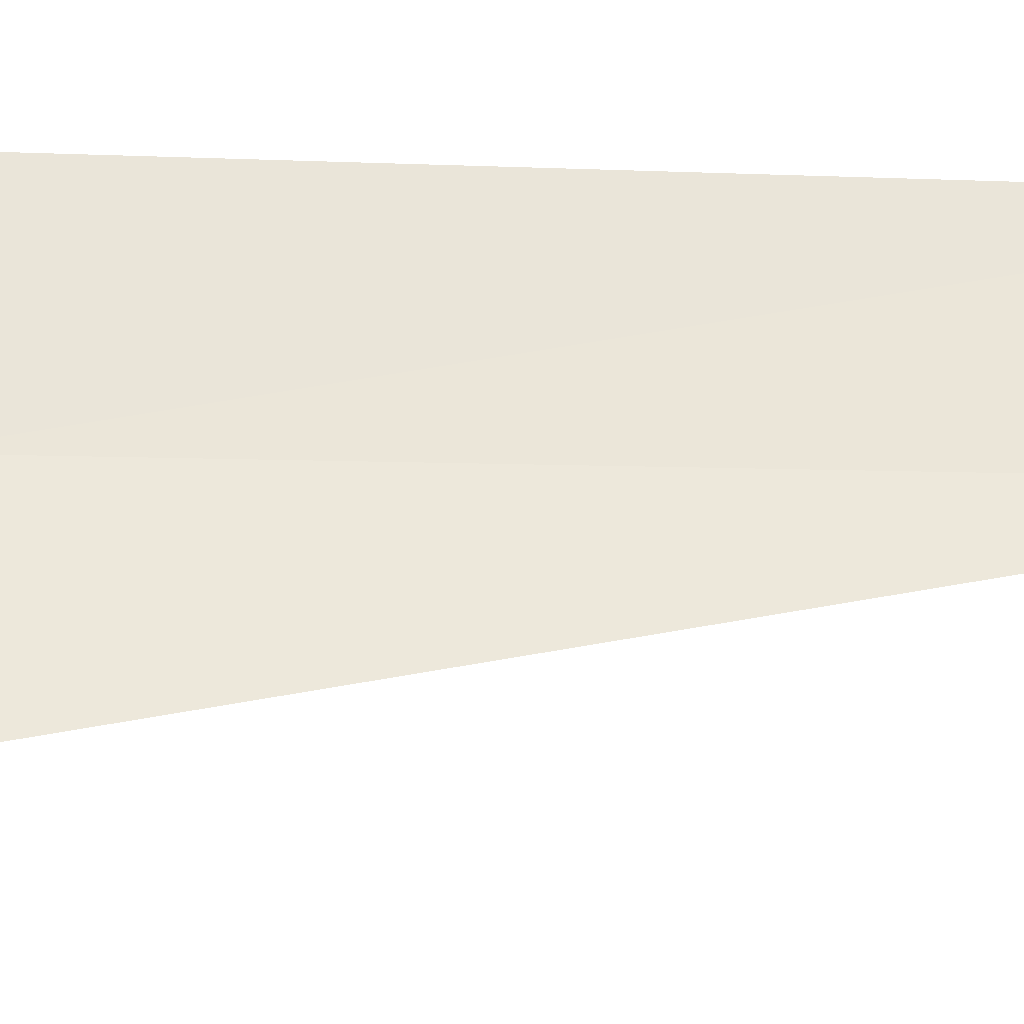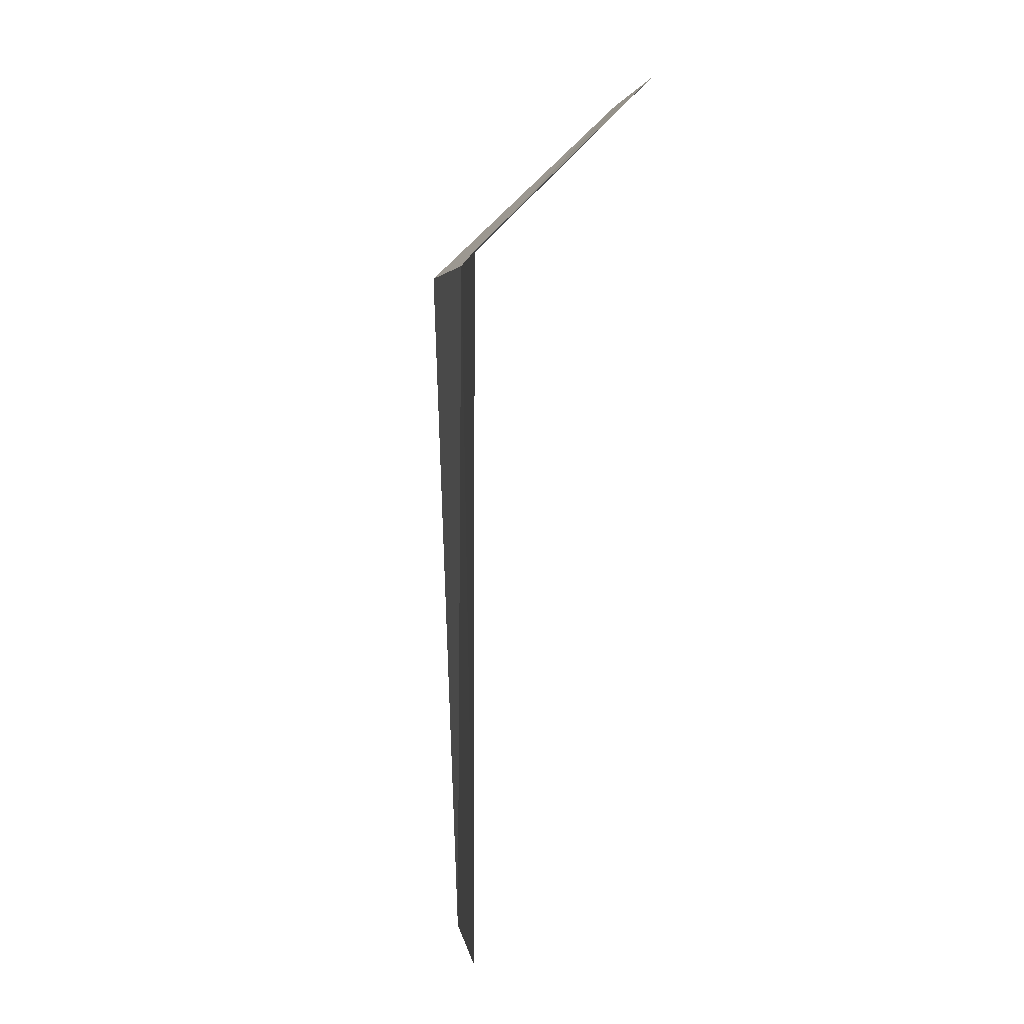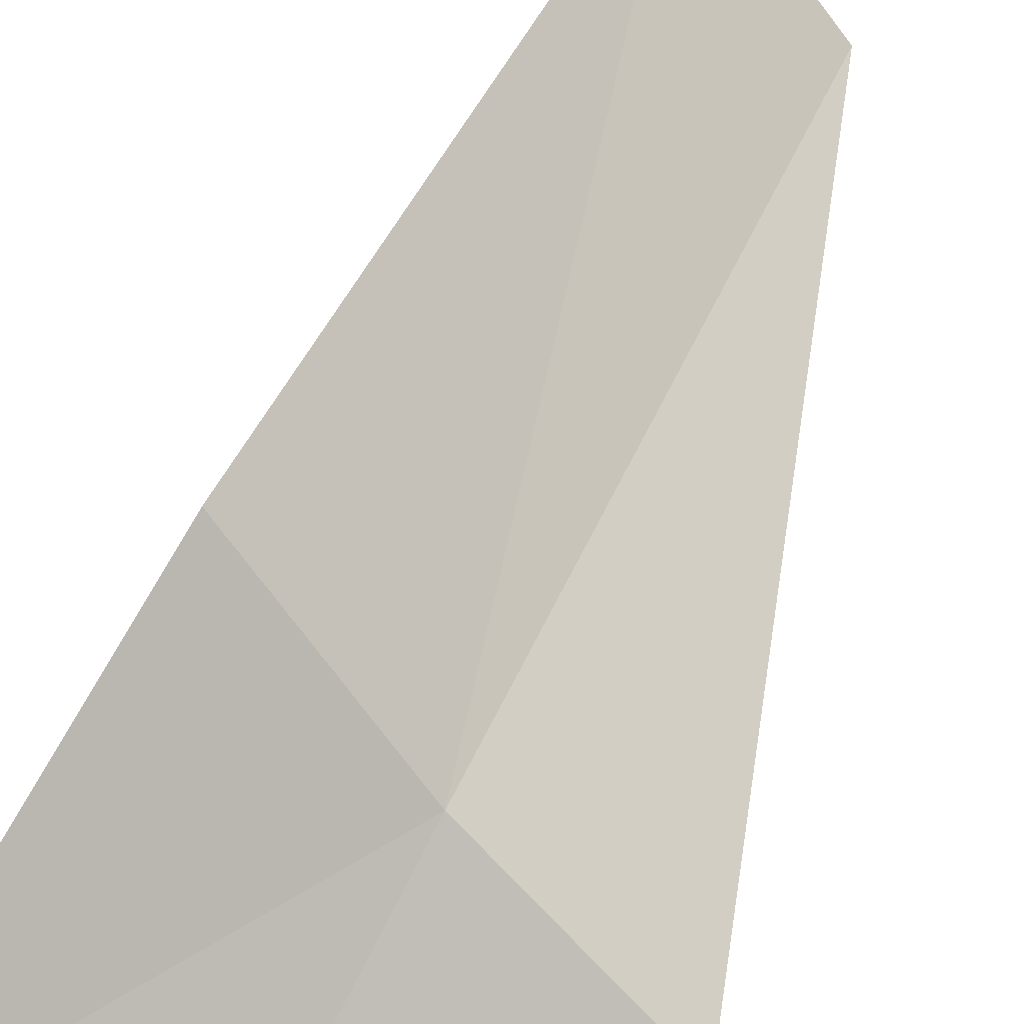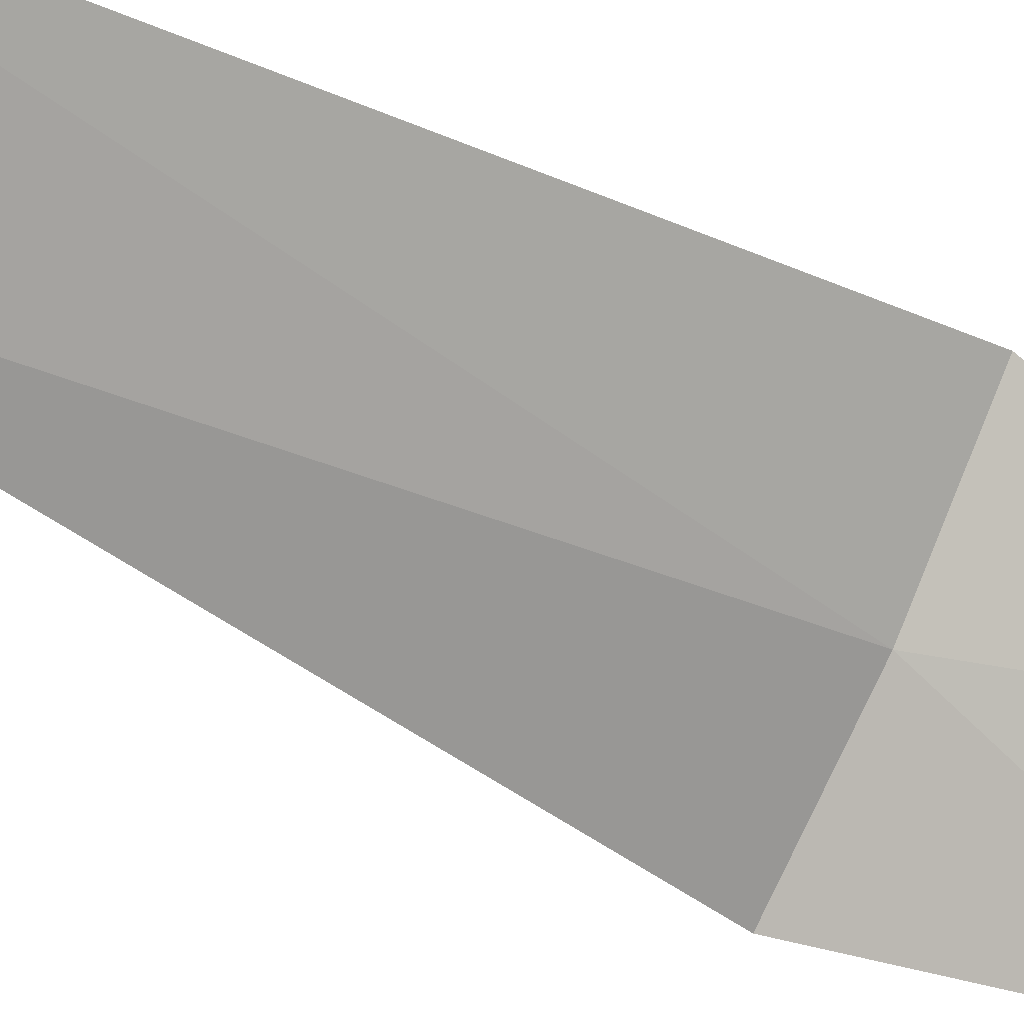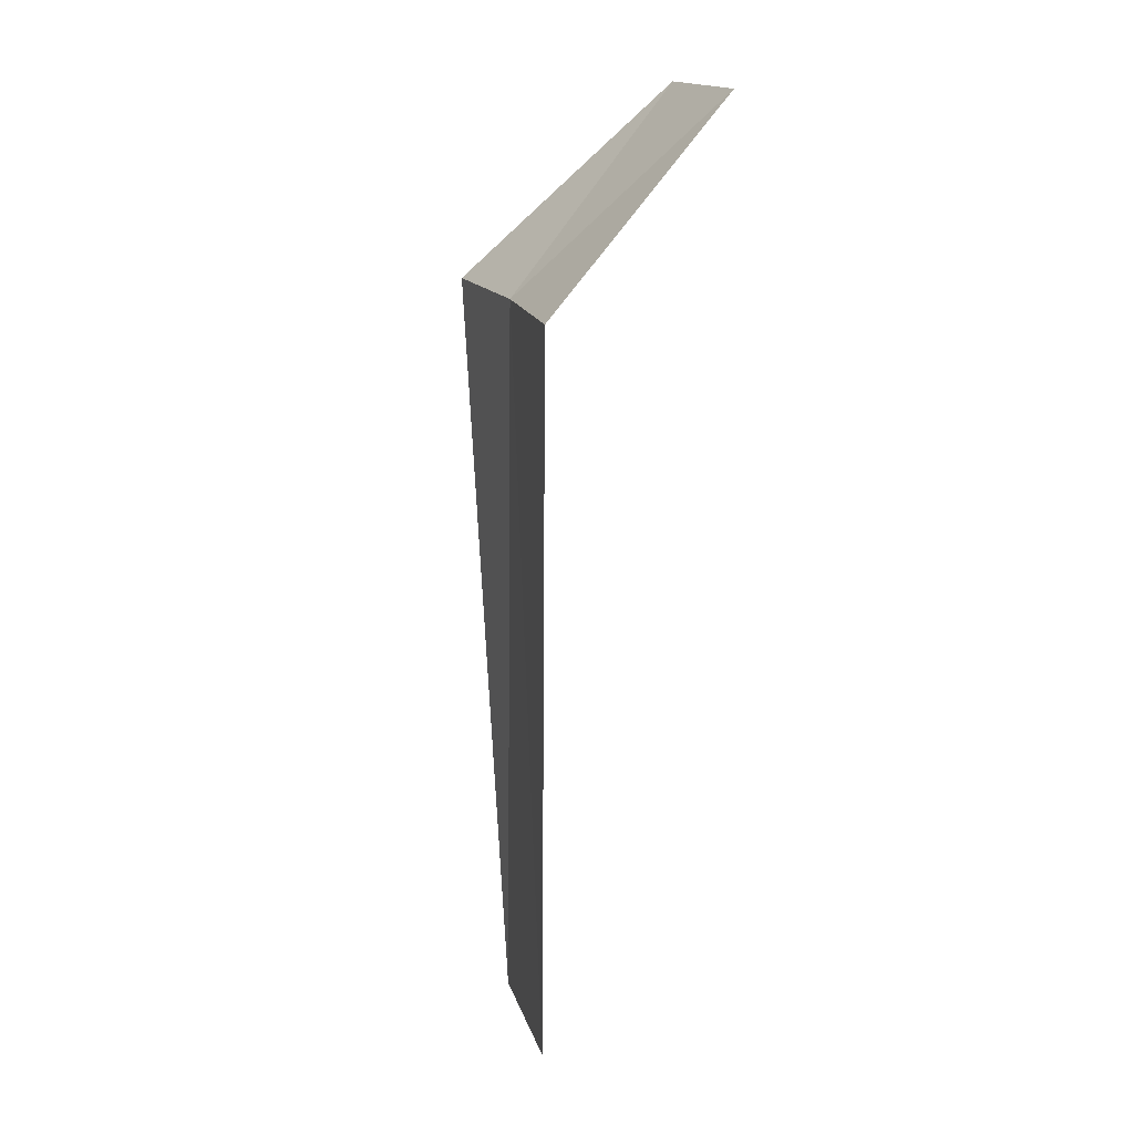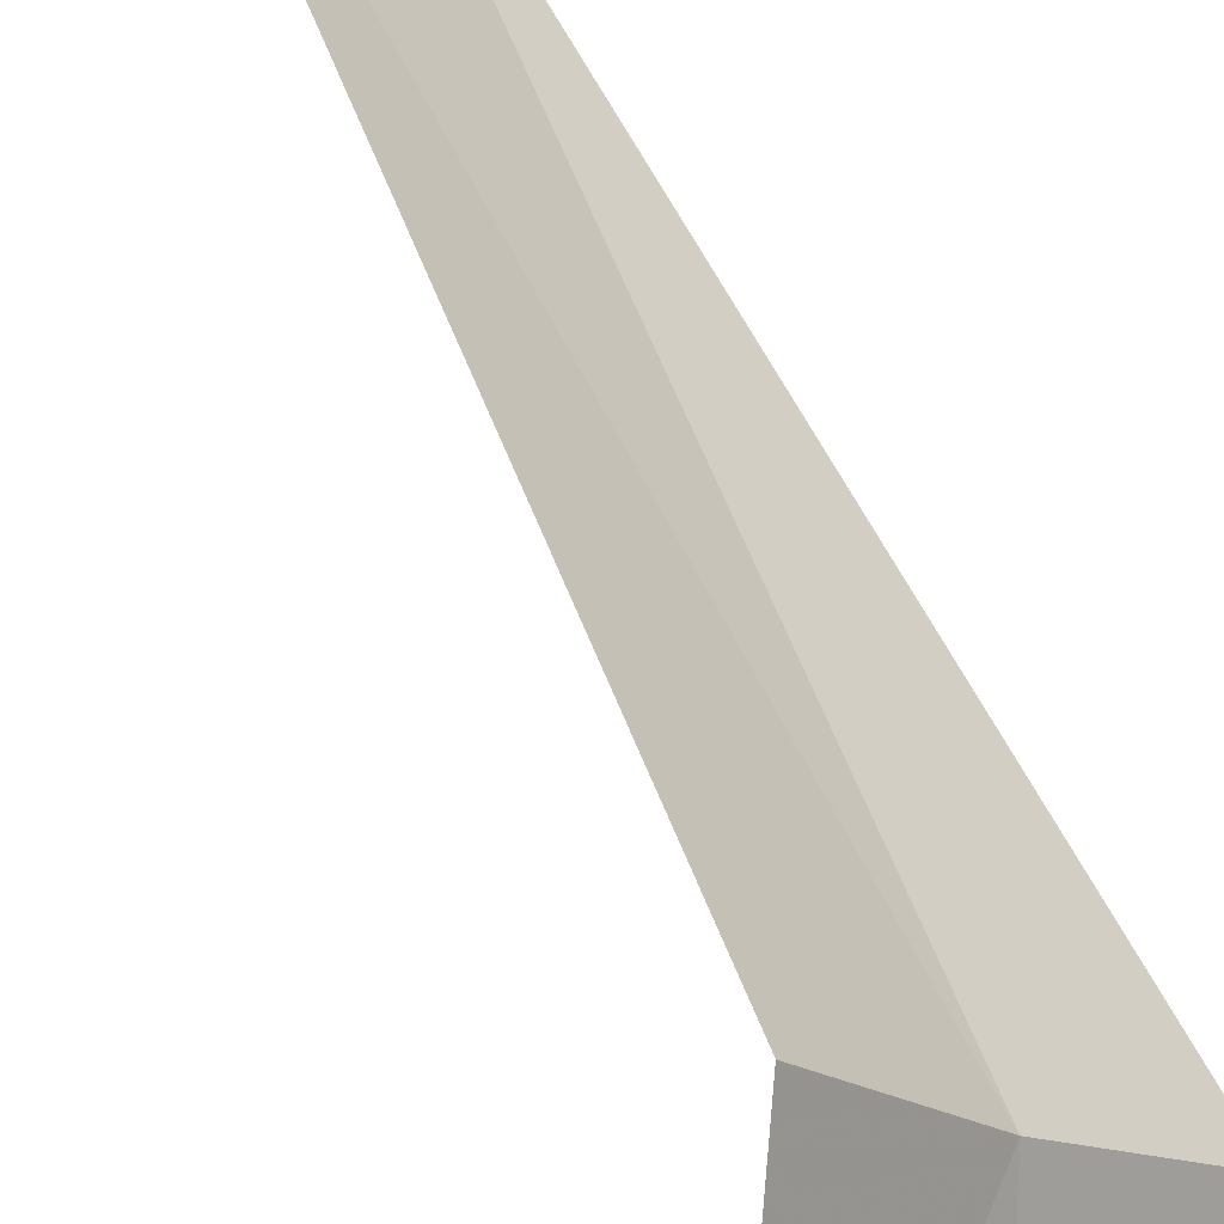
<metadata>
{"format":"obj","ext":"obj","renderer":"f3d","projection":"perspective","resolution":1024,"background":"white","views":[{"elev":7.4,"azim":-96.8,"up":"+Z"},{"elev":2.1,"azim":30.5,"up":"+Y"},{"elev":32.5,"azim":-165.3,"up":"+Z"},{"elev":-29.3,"azim":52.1,"up":"+Z"},{"elev":16.0,"azim":24.2,"up":"+Y"},{"elev":58.0,"azim":158.3,"up":"+Z"}]}
</metadata>
<code>
v 31.75 -2.015 7.311
v 31.19 -2.015 6.737
v 32.19 -1.015 6.313
v 32.75 -1.015 6.96
v 32.23 -2.015 7.95
v 31.65 -5.765 7.202
v 32.14 -5.765 7.822
f 1 3 2
f 1 5 4
f 1 4 3
f 1 6 7
f 1 2 6
f 1 7 5

</code>
